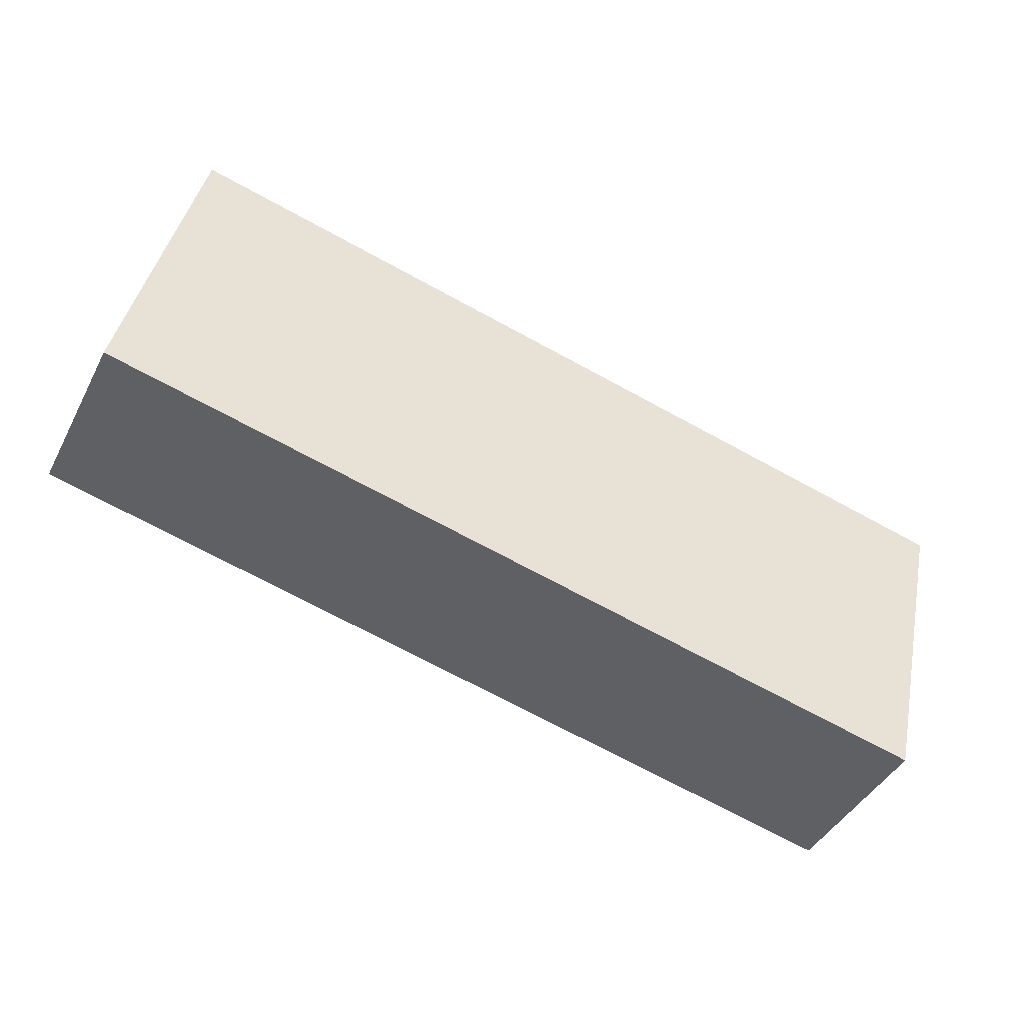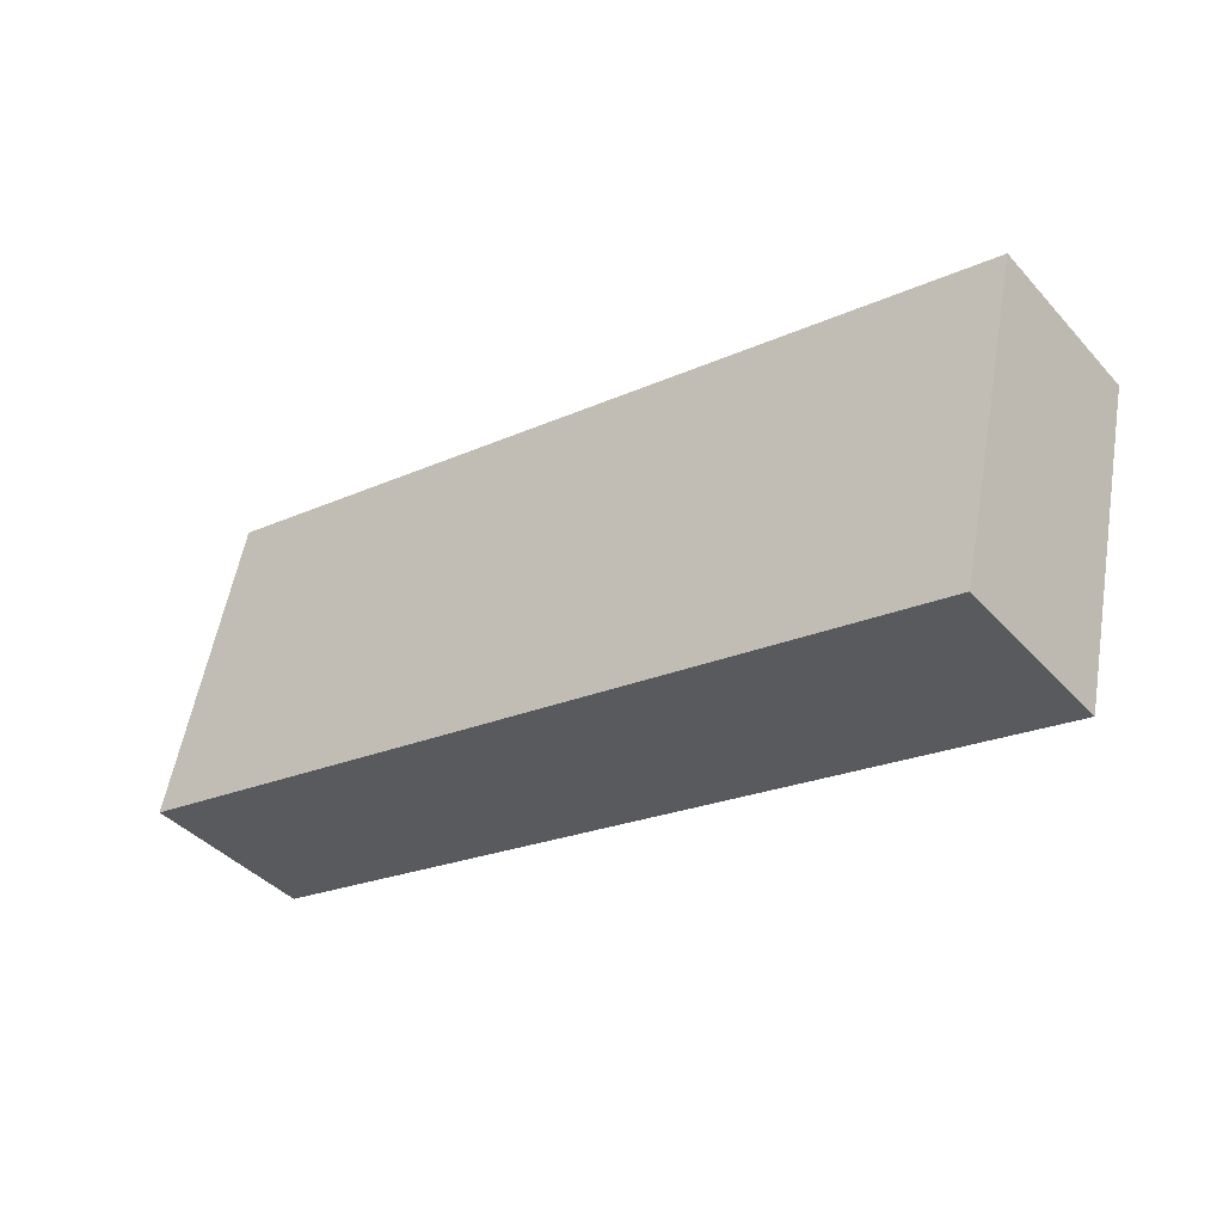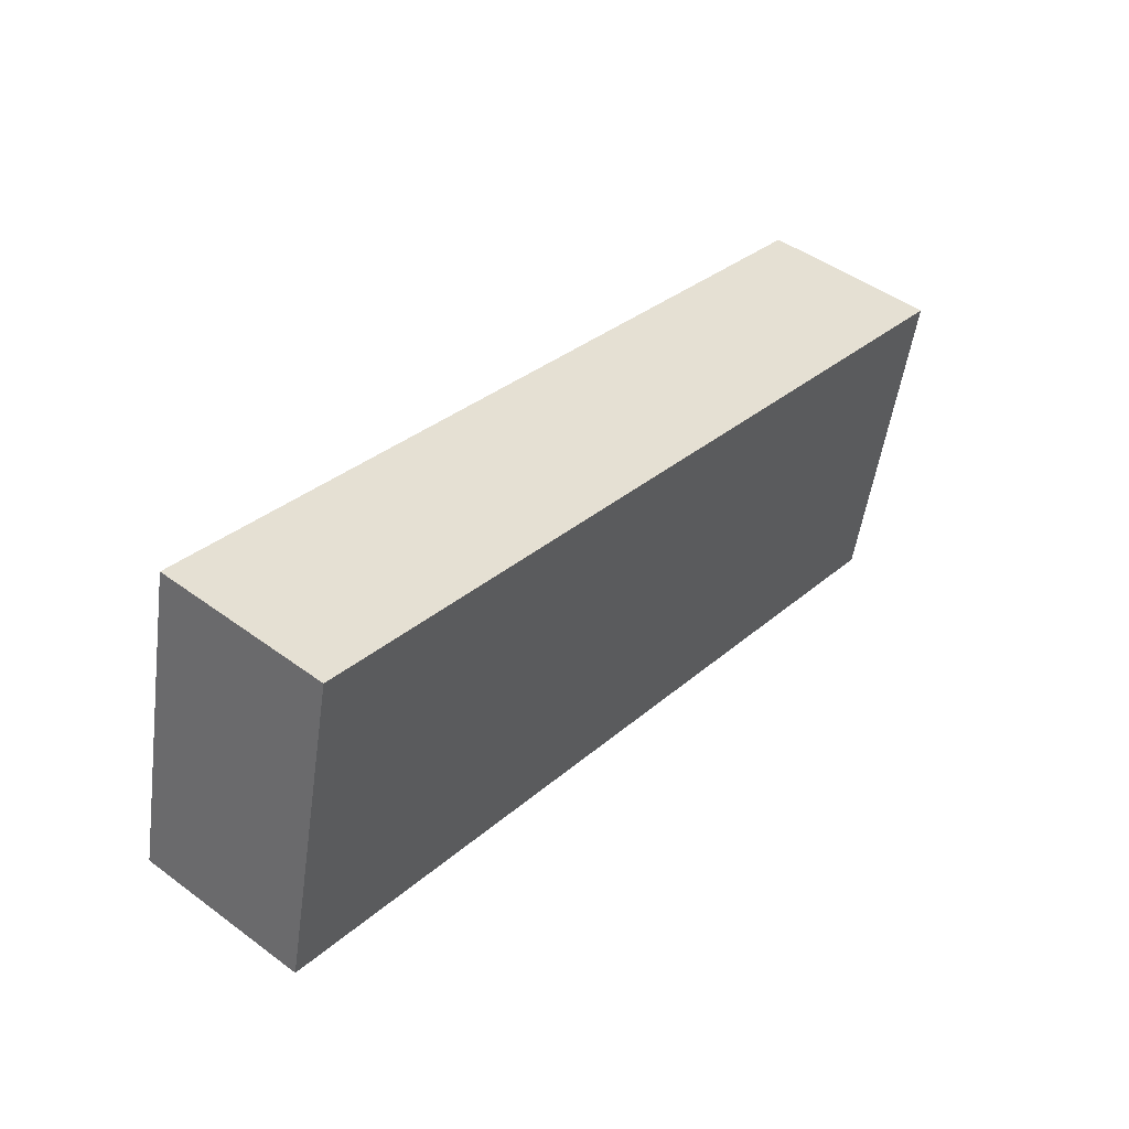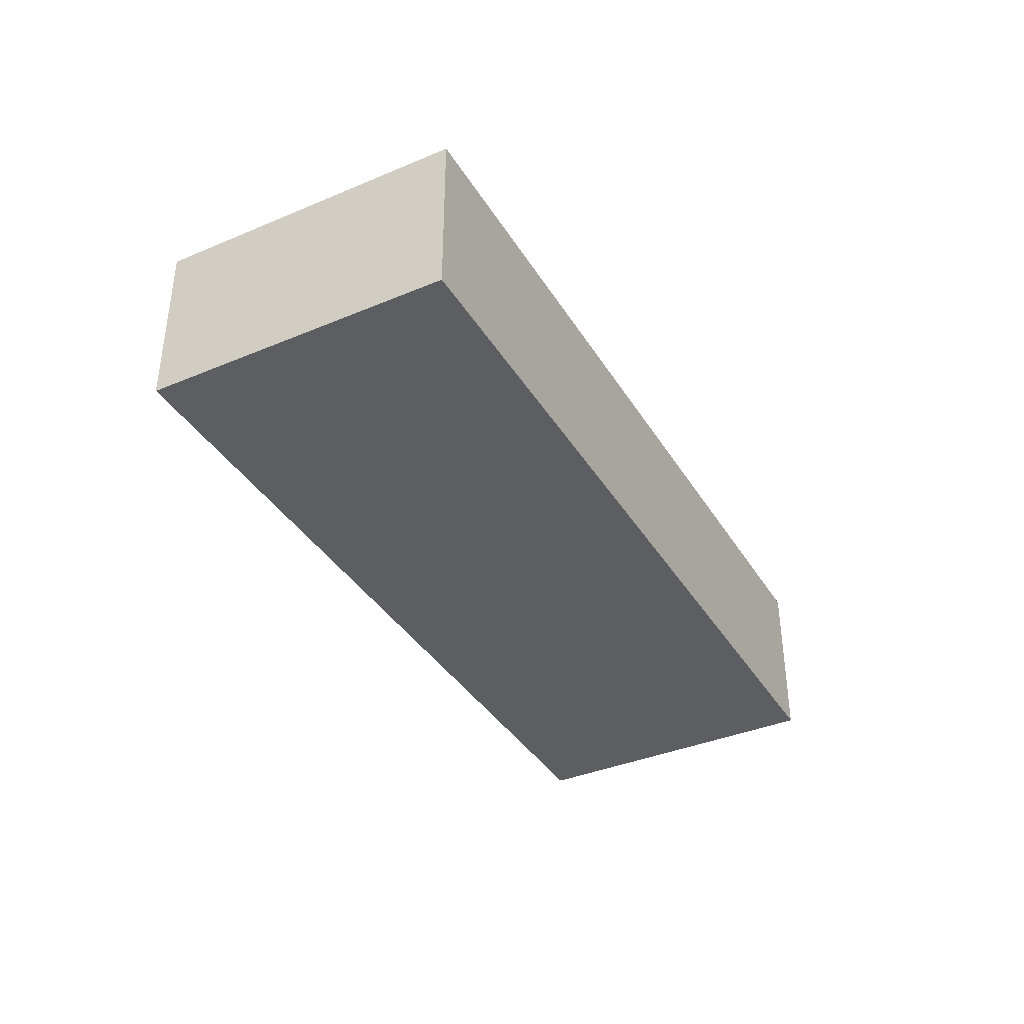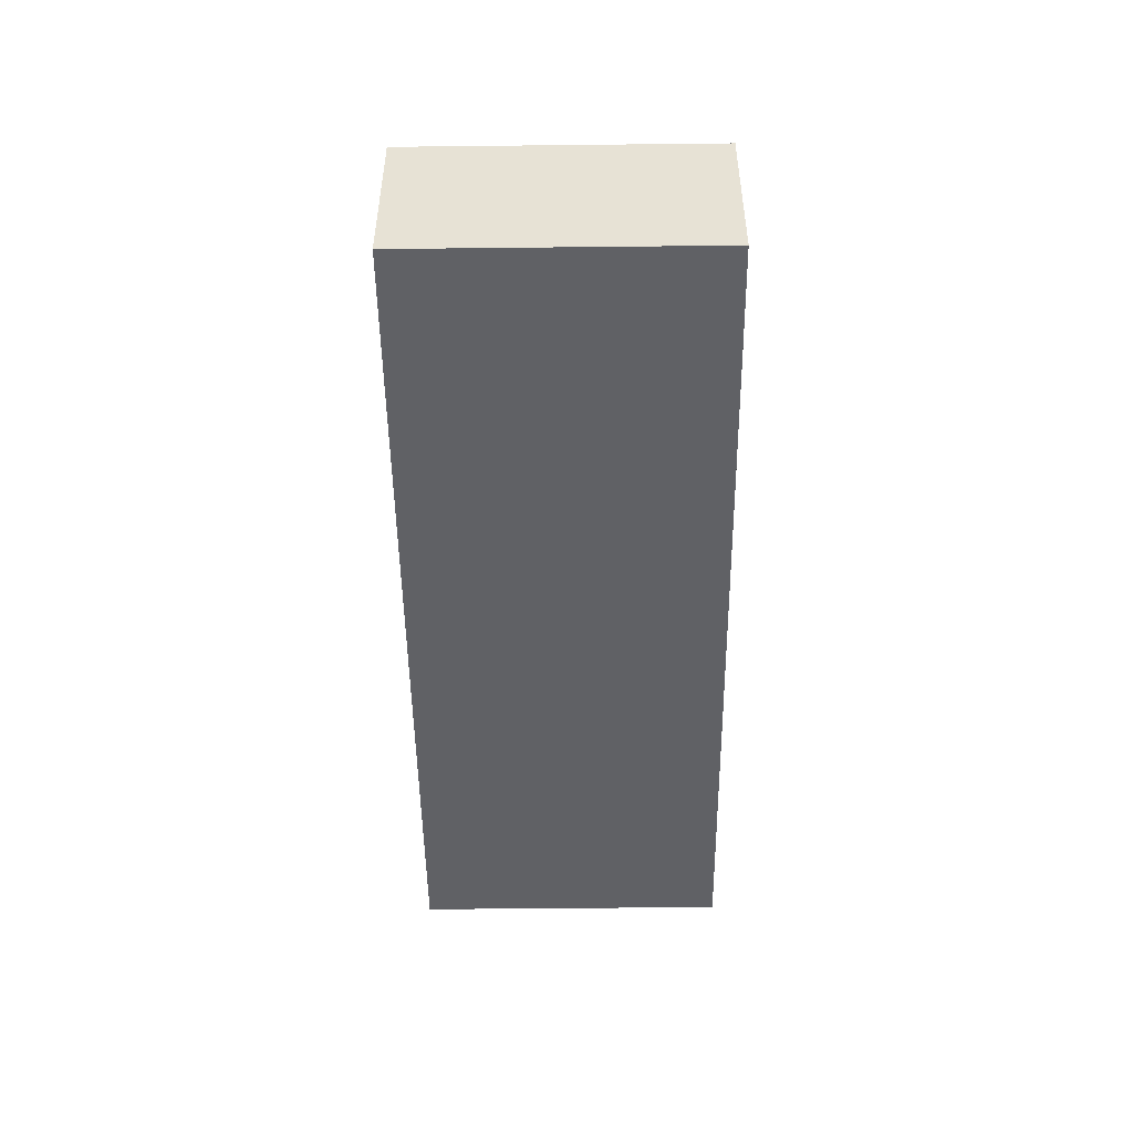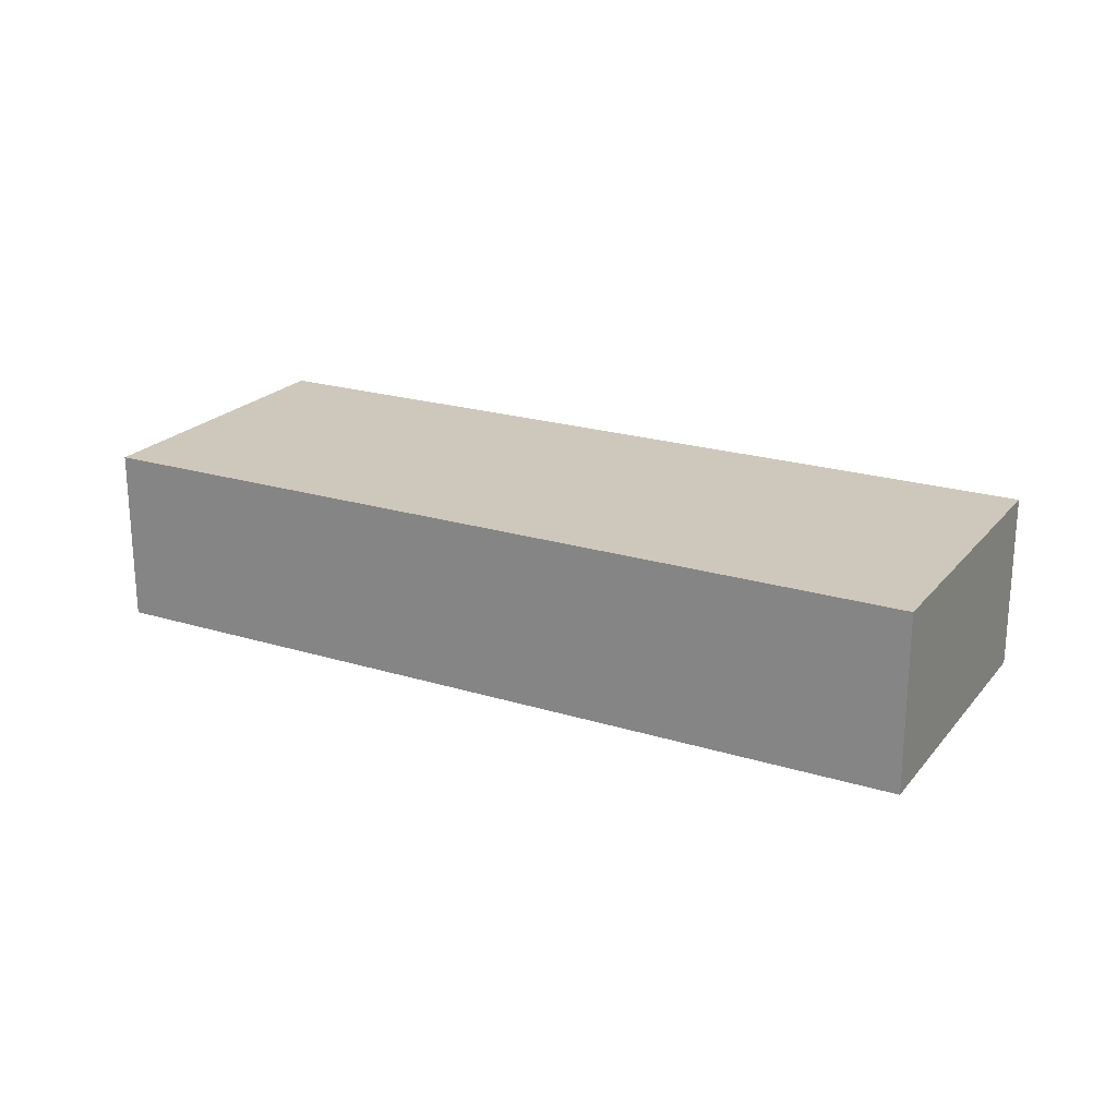
<metadata>
{"format":"obj","ext":"obj","renderer":"f3d","projection":"perspective","resolution":1024,"background":"white","views":[{"elev":-42.9,"azim":-25.9,"up":"+Y"},{"elev":-41.2,"azim":37.9,"up":"+Y"},{"elev":47.1,"azim":-50.2,"up":"+Y"},{"elev":-37.8,"azim":-74.5,"up":"+Z"},{"elev":-49.5,"azim":-102.0,"up":"+Z"},{"elev":21.8,"azim":15.7,"up":"+Z"}]}
</metadata>
<code>
g default
v 1.355 3.631 0.3
v 0.8792 3.738 0.3
v 1.315 3.456 0.3
v 0.8397 3.563 0.3
v 1.315 3.456 0.2
v 0.8397 3.563 0.2
v 1.355 3.631 0.2
v 0.8792 3.738 0.2
g pCube115
f 1 2 4 3
f 3 4 6 5
f 5 6 8 7
f 7 8 2 1
f 2 8 6 4
f 7 1 3 5

</code>
